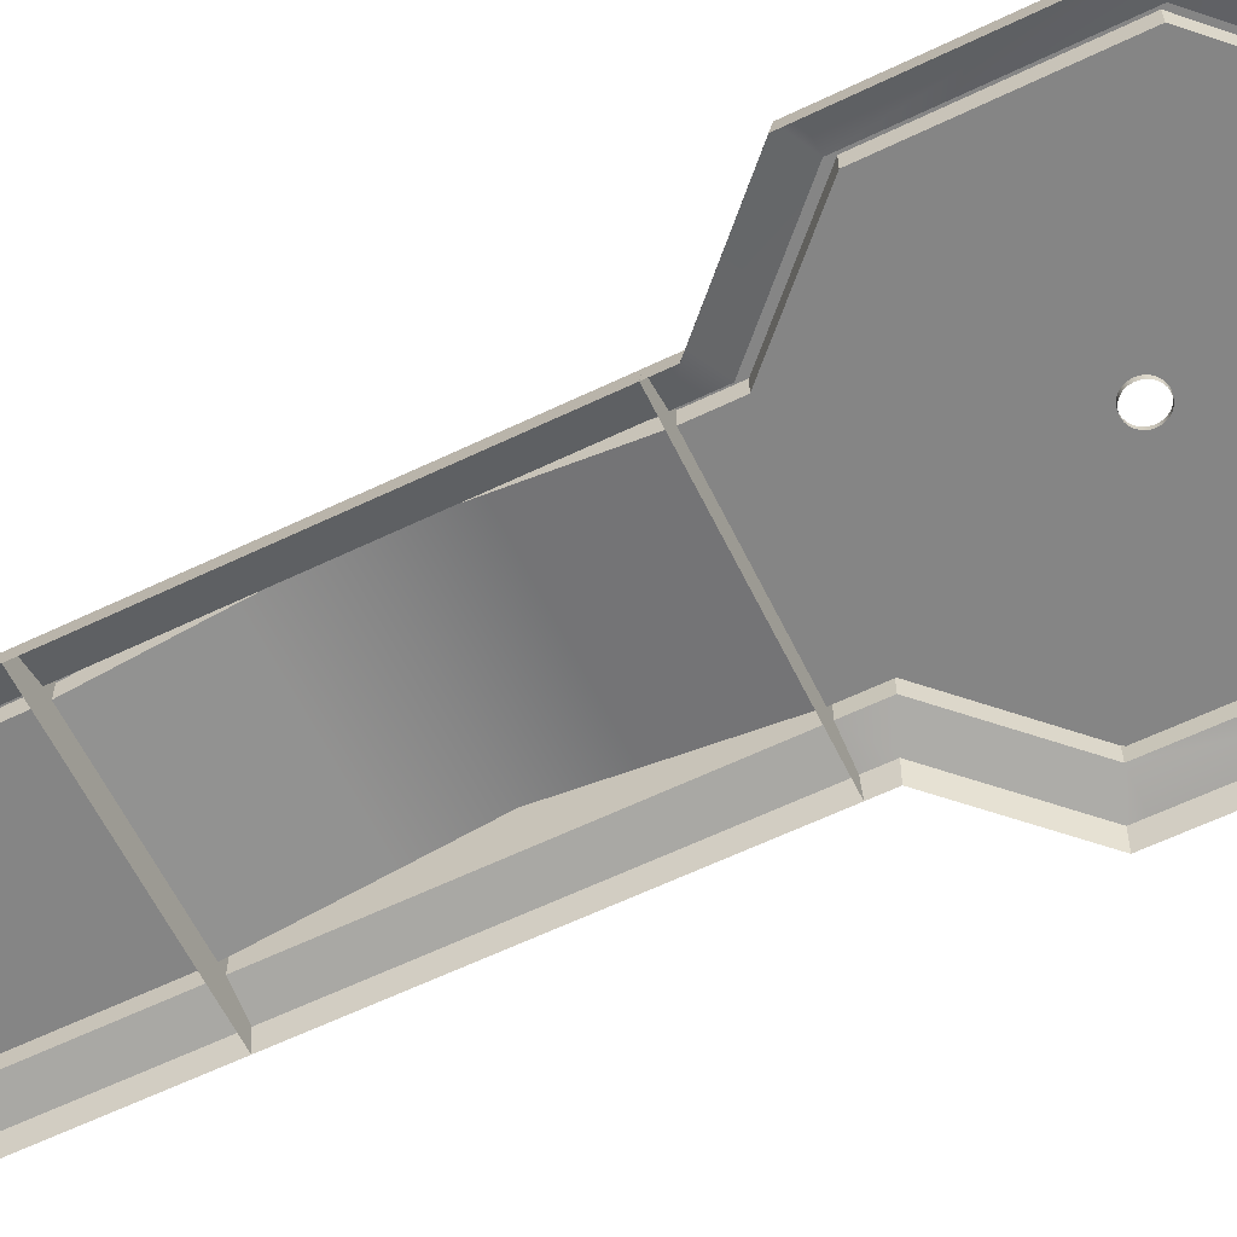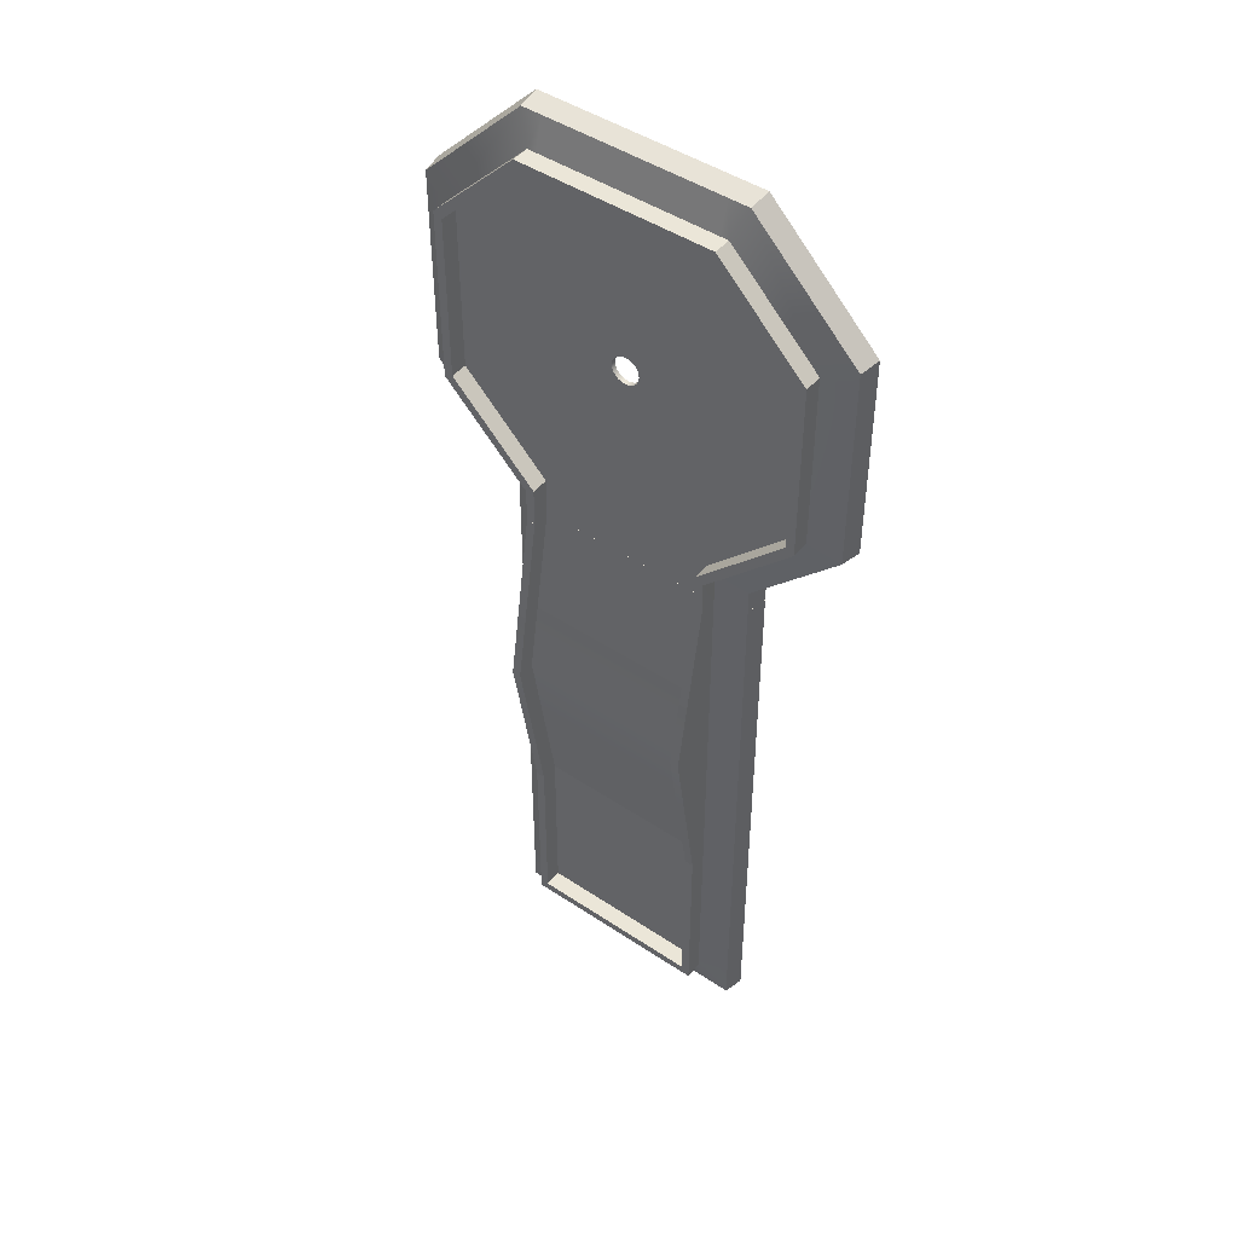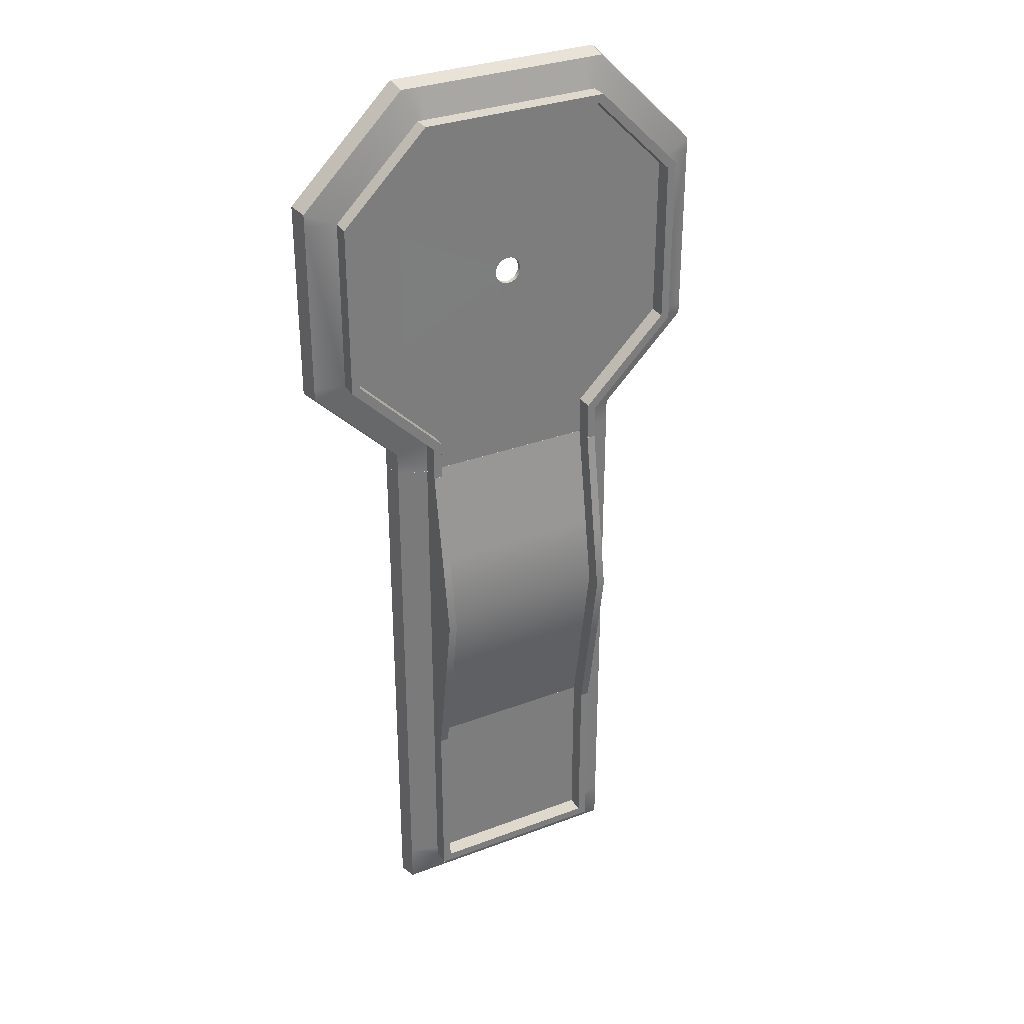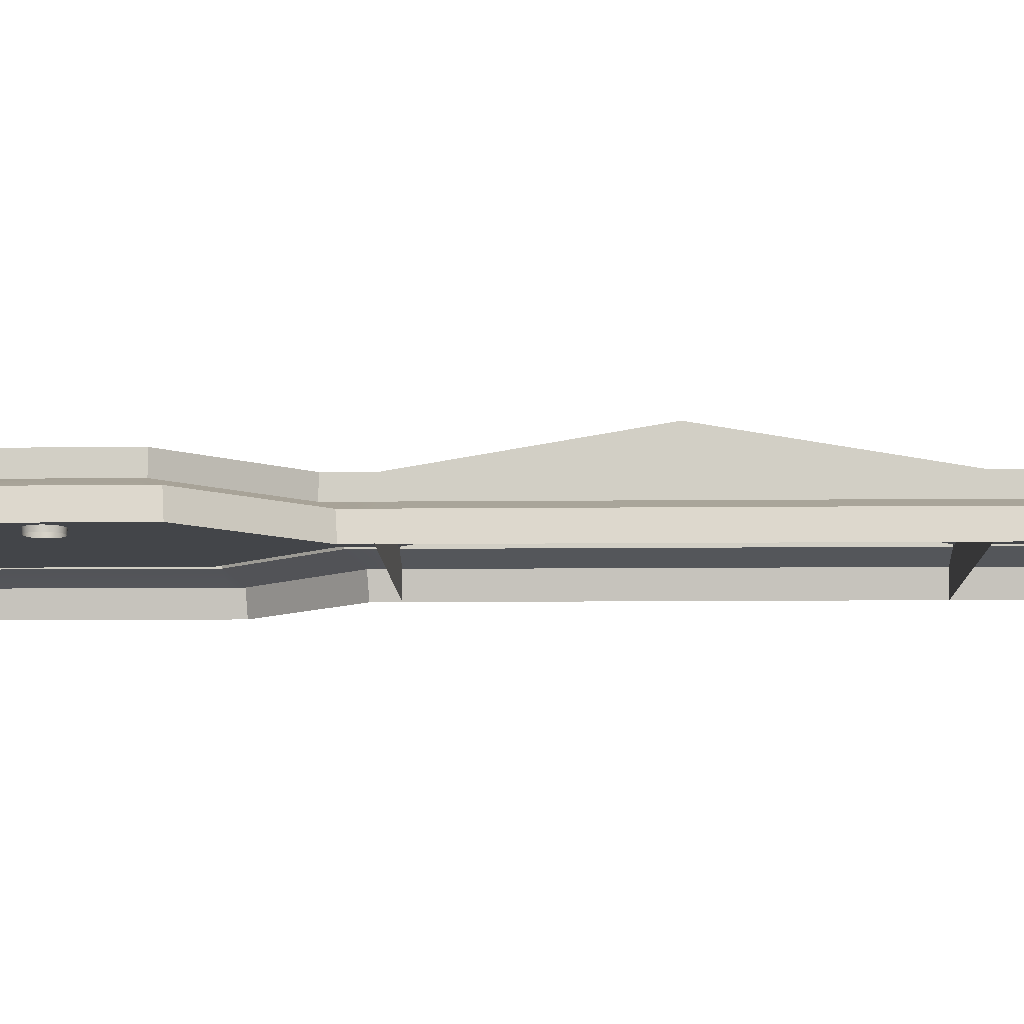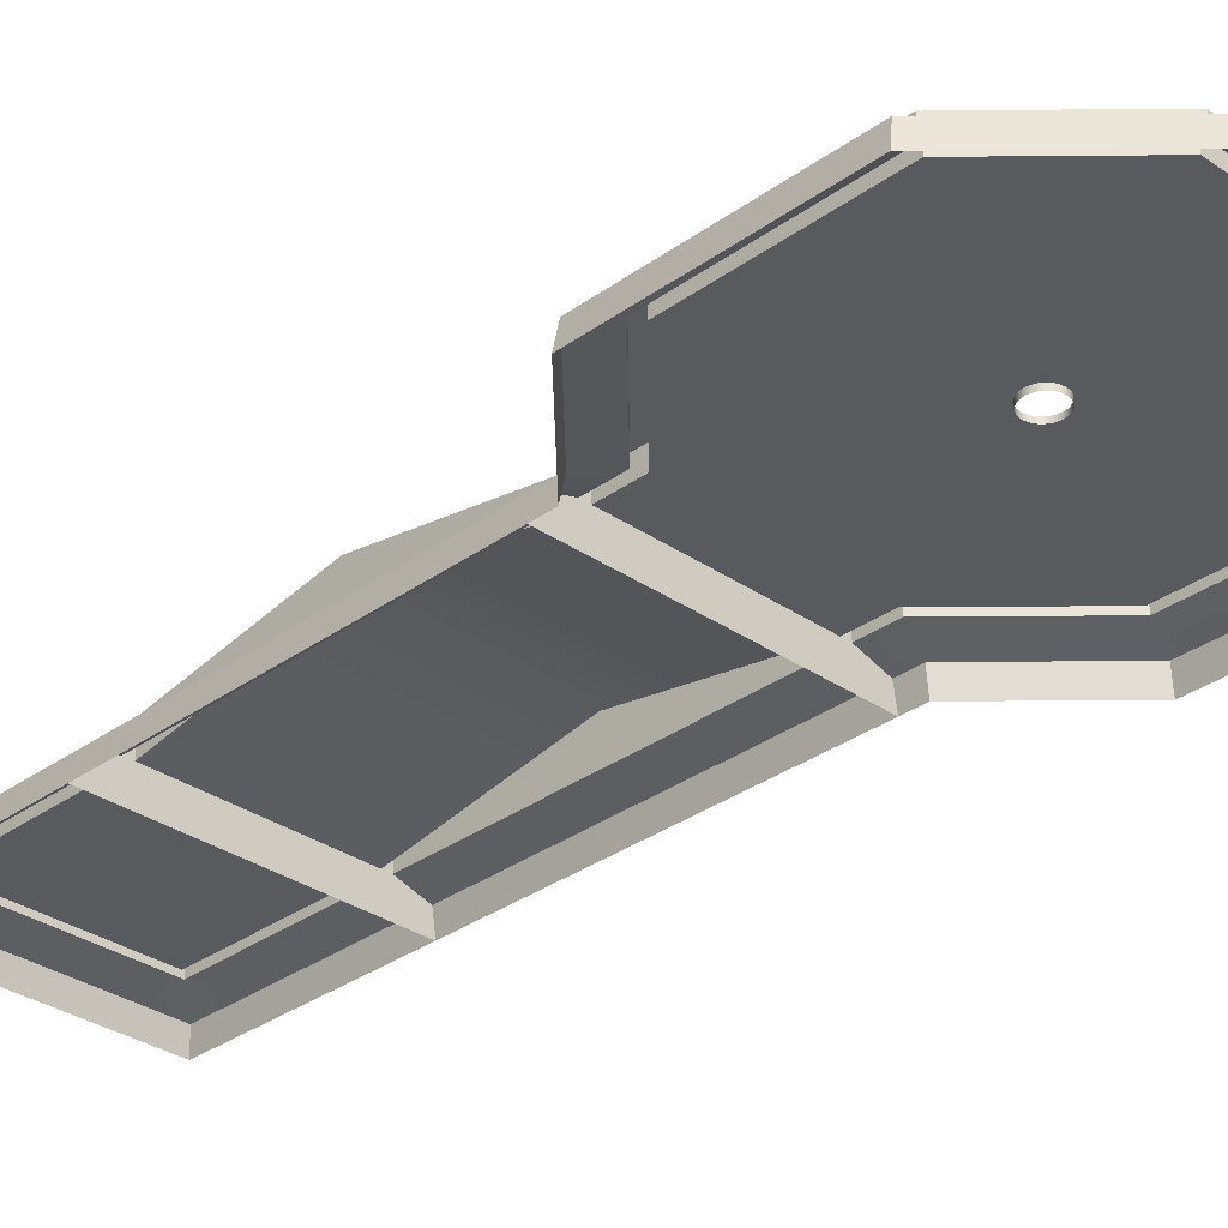
<metadata>
{"format":"obj","ext":"obj","renderer":"f3d","projection":"perspective","resolution":1024,"background":"white","views":[{"elev":-61.7,"azim":-64.0,"up":"+Y"},{"elev":46.2,"azim":-142.6,"up":"+Z"},{"elev":32.2,"azim":152.2,"up":"+Z"},{"elev":-8.8,"azim":91.7,"up":"+Y"},{"elev":-31.5,"azim":-44.3,"up":"+Y"}]}
</metadata>
<code>
o mesh_TrackGrassEnd_Mesh
v -62.51 -149.5 16.13
v -57.51 -149.5 16.13
v -57.51 -139.5 16.13
v -62.51 -139.5 16.13
v -167.5 -149.5 16.13
v -162.5 -149.5 16.13
v -162.5 -139.5 16.13
v -167.5 -139.5 16.13
v -57.51 -149.5 -83.87
v -57.51 -139.5 -83.87
v -62.51 -139.5 -83.87
v -62.51 -149.5 -58.87
v -167.5 -139.5 -83.87
v -167.5 -149.5 -83.87
v -162.5 -149.5 -58.87
v -162.5 -139.5 -83.87
v -167.5 -139.5 -88.87
v -167.5 -149.5 -88.87
v -162.5 -149.5 -88.87
v -162.5 -139.5 -88.87
v -57.51 -149.5 -88.87
v -57.51 -139.5 -88.87
v -62.51 -149.5 -88.87
v -62.51 -139.5 -88.87
v -162.5 -149.5 -83.87
v -62.51 -149.5 -83.87
v -87.51 -149.5 -58.87
v -40.51 -154.5 16.13
v -62.51 -154.5 16.13
v -62.51 -166.5 16.13
v -38.51 -166.5 16.13
v -184.5 -154.5 16.13
v -186.5 -166.5 16.13
v -162.5 -166.5 16.13
v -162.5 -154.5 16.13
v -87.51 -154.5 16.13
v -87.51 -166.5 16.13
v -87.51 -149.5 16.13
v -137.5 -149.5 -83.87
v -137.5 -149.5 -58.87
v -87.51 -149.5 -83.87
v -137.5 -154.5 16.13
v -137.5 -166.5 16.13
v -137.5 -149.5 16.13
v -40.51 -154.5 -83.87
v -38.51 -166.5 -83.87
v -184.5 -154.5 -83.87
v -186.5 -166.5 -83.87
v -184.5 -154.5 -105.9
v -186.5 -166.5 -107.9
v -162.5 -154.5 -105.9
v -162.5 -166.5 -107.9
v -40.51 -154.5 -105.9
v -38.51 -166.5 -107.9
v -62.51 -154.5 -105.9
v -62.51 -166.5 -107.9
f 1 2 3
f 3 4 1
f 5 6 7
f 7 8 5
f 9 10 3
f 3 2 9
f 4 11 12
f 12 1 4
f 5 8 13
f 13 14 5
f 15 16 7
f 7 6 15
f 14 13 17
f 17 18 14
f 19 18 17
f 17 20 19
f 9 21 22
f 22 10 9
f 23 24 22
f 22 21 23
f 23 19 20
f 20 24 23
f 15 25 16
f 11 26 12
f 26 27 12
f 28 29 30
f 30 31 28
f 2 1 29
f 29 28 2
f 32 33 34
f 34 35 32
f 5 32 35
f 35 6 5
f 36 37 30
f 30 29 36
f 38 36 29
f 29 1 38
f 39 40 27
f 27 41 39
f 42 43 37
f 37 36 42
f 44 42 36
f 36 38 44
f 39 25 40
f 35 34 43
f 43 42 35
f 6 35 42
f 42 44 6
f 10 11 4
f 4 3 10
f 38 1 12
f 12 27 38
f 8 7 16
f 16 13 8
f 9 2 28
f 28 45 9
f 46 45 28
f 28 31 46
f 14 47 32
f 32 5 14
f 47 48 33
f 33 32 47
f 6 44 40
f 40 15 6
f 44 38 27
f 27 40 44
f 47 14 18
f 18 49 47
f 48 47 49
f 49 50 48
f 17 13 16
f 51 49 18
f 18 19 51
f 52 50 49
f 49 51 52
f 17 16 20
f 45 53 21
f 21 9 45
f 46 54 53
f 53 45 46
f 22 11 10
f 55 23 21
f 21 53 55
f 56 55 53
f 53 54 56
f 22 24 11
f 51 19 23
f 23 55 51
f 52 51 55
f 55 56 52
f 11 24 20
f 20 16 11
f 39 41 11
f 11 16 39
f 25 15 40
f 26 41 27
f 16 25 39
f 41 26 11
o mesh_TrackGrassHill_04_Mesh.001
v -57.51 -149.5 155.9
v -57.51 -139.5 155.9
v -57.51 -139.5 215.9
v -57.51 -149.5 215.9
v -62.51 -132.8 115.9
v -62.51 -139.5 155.9
v -62.51 -129.5 155.9
v -62.51 -122.8 115.9
v -62.51 -149.5 215.9
v -62.51 -139.5 215.9
v -167.5 -149.5 155.9
v -167.5 -139.5 155.9
v -167.5 -139.5 115.9
v -167.5 -149.5 115.9
v -167.5 -149.5 215.9
v -162.5 -149.5 215.9
v -162.5 -139.5 215.9
v -167.5 -139.5 215.9
v -162.5 -139.5 155.9
v -57.51 -149.5 115.9
v -57.51 -139.5 115.9
v -162.5 -132.8 115.9
v -162.5 -122.8 115.9
v -162.5 -129.5 155.9
v -57.51 -129.5 155.9
v -167.5 -129.5 155.9
v -167.5 -122.8 115.9
v -57.51 -122.8 115.9
v -57.51 -149.5 75.95
v -57.51 -149.5 15.95
v -57.51 -139.5 15.95
v -57.51 -139.5 75.95
v -62.51 -129.5 75.95
v -62.51 -139.5 75.95
v -62.51 -149.5 15.95
v -62.51 -139.5 15.95
v -167.5 -149.5 75.95
v -167.5 -139.5 75.95
v -167.5 -149.5 15.95
v -167.5 -139.5 15.95
v -162.5 -139.5 15.95
v -162.5 -149.5 15.95
v -162.5 -139.5 75.95
v -162.5 -129.5 75.95
v -57.51 -129.5 75.95
v -167.5 -129.5 75.95
v -112.5 -132.8 115.9
v -112.5 -139.5 155.9
v -112.5 -149.5 215.9
v -40.51 -154.5 215.9
v -38.51 -166.5 115.9
v -40.51 -154.5 115.9
v -38.51 -166.5 215.9
v -184.3 -154.4 215.9
v -186.5 -166.5 115.9
v -186.5 -166.5 215.9
v -184.5 -154.5 215.9
v -184.5 -154.5 115.9
v -184.2 -154.5 215.9
v -162.5 -154.5 215.9
v -162.5 -166.5 215.9
v -62.51 -154.5 215.9
v -62.51 -166.5 215.9
v -112.5 -139.5 75.95
v -112.5 -149.5 15.95
v -40.51 -154.5 15.95
v -38.51 -166.5 15.95
v -184.3 -154.4 15.95
v -184.5 -154.5 15.95
v -186.5 -166.5 15.95
v -162.5 -154.5 15.95
v -184.2 -154.5 15.95
v -162.5 -166.5 15.95
v -62.51 -154.5 15.95
v -62.51 -166.5 15.95
f 57 58 59
f 59 60 57
f 61 62 63
f 63 64 61
f 65 60 59
f 59 66 65
f 67 68 69
f 69 70 67
f 71 72 73
f 73 74 71
f 72 75 73
f 76 77 58
f 58 57 76
f 62 66 63
f 67 71 74
f 74 68 67
f 78 79 80
f 80 75 78
f 58 81 59
f 82 83 69
f 69 68 82
f 75 80 73
f 77 84 81
f 81 58 77
f 62 65 66
f 74 82 68
f 85 86 87
f 87 88 85
f 61 64 89
f 89 90 61
f 91 92 87
f 87 86 91
f 93 70 69
f 69 94 93
f 95 96 97
f 97 98 95
f 98 97 99
f 76 85 88
f 88 77 76
f 90 89 92
f 93 94 96
f 96 95 93
f 78 99 100
f 100 79 78
f 88 87 101
f 102 94 69
f 69 83 102
f 99 97 100
f 77 88 101
f 101 84 77
f 90 92 91
f 96 94 102
f 81 63 66
f 66 59 81
f 103 104 62
f 62 61 103
f 83 82 80
f 80 79 83
f 84 64 63
f 63 81 84
f 72 105 104
f 104 75 72
f 74 73 80
f 80 82 74
f 106 57 60
f 107 108 106
f 106 109 107
f 110 71 67
f 111 112 113
f 113 114 111
f 110 115 116
f 71 110 116
f 71 116 72
f 117 116 115
f 115 113 112
f 117 115 112
f 118 106 60
f 60 65 118
f 119 109 106
f 106 118 119
f 116 105 72
f 119 118 116
f 116 117 119
f 78 75 104
f 104 103 78
f 65 62 104
f 104 105 65
f 108 76 57
f 57 106 108
f 114 113 110
f 70 114 110
f 67 70 110
f 110 113 115
f 118 65 105
f 105 116 118
f 101 87 92
f 92 89 101
f 103 61 90
f 90 120 103
f 83 79 100
f 100 102 83
f 84 101 89
f 89 64 84
f 98 99 120
f 120 121 98
f 96 102 100
f 100 97 96
f 122 86 85
f 107 123 122
f 122 108 107
f 124 93 95
f 111 114 125
f 125 126 111
f 95 98 127
f 127 128 124
f 95 127 124
f 126 125 128
f 129 126 128
f 129 128 127
f 130 91 86
f 86 122 130
f 131 130 122
f 122 123 131
f 127 98 121
f 131 129 127
f 127 130 131
f 78 103 120
f 120 99 78
f 91 121 120
f 120 90 91
f 108 122 85
f 85 76 108
f 124 125 114
f 124 114 70
f 93 124 70
f 124 128 125
f 130 127 121
f 121 91 130
o mesh_TrackGrassHole_03_Mesh.002
v -12.51 -149.5 288.5
v -12.51 -139.5 288.5
v -62.51 -139.5 238.5
v -62.51 -149.5 238.5
v -57.51 -139.5 236
v -7.505 -139.5 286
v -57.5 -149.5 236
v -7.503 -149.5 286
v -12.51 -149.5 383.5
v -12.51 -139.5 383.5
v -7.505 -139.5 386
v -7.504 -149.5 386
v -62.51 -139.5 216
v -62.51 -149.5 216
v -60.01 -139.5 431
v -57.51 -139.5 436
v -57.5 -149.5 436
v -212.5 -149.5 288.5
v -162.5 -149.5 238.5
v -162.5 -139.5 238.5
v -212.5 -139.5 288.5
v -167.5 -139.5 236
v -217.5 -139.5 286
v -217.5 -149.5 286
v -167.5 -149.5 236
v -212.5 -149.5 383.5
v -212.5 -139.5 383.5
v -217.5 -139.5 386
v -217.5 -149.5 386
v -162.5 -149.5 216
v -162.5 -139.5 216
v -167.5 -139.5 436
v -165 -139.5 431
v -167.5 -149.5 436
v -60.01 -149.5 431
v -165 -149.5 431
v -62.51 -149.5 436
v -162.5 -149.5 436
v -73.47 -149.5 398.5
v -151.5 -149.5 398.5
v -45.01 -149.5 370
v -45.01 -149.5 302
v -96.86 -149.5 248.8
v -180 -149.5 370
v -180 -149.5 302
v -128.2 -149.5 248.8
v -120.5 -149.5 336
v -120.2 -149.5 338.1
v -119.4 -149.5 340
v -118.2 -149.5 341.6
v -116.5 -149.5 342.9
v -114.6 -149.5 343.7
v -112.5 -149.5 344
v -110.4 -149.5 343.7
v -108.5 -149.5 342.9
v -106.8 -149.5 341.6
v -105.6 -149.5 340
v -104.8 -149.5 338.1
v -104.5 -149.5 336
v -104.8 -149.5 333.9
v -105.6 -149.5 332
v -106.8 -149.5 330.3
v -108.5 -149.5 329.1
v -110.4 -149.5 328.3
v -112.5 -149.5 248.8
v -112.5 -149.5 328
v -114.6 -149.5 328.3
v -116.5 -149.5 329.1
v -118.2 -149.5 330.3
v -119.4 -149.5 332
v -120.2 -149.5 333.9
v -167.5 -149.5 216
v -167.5 -139.5 216
v -57.51 -149.5 216
v -57.51 -139.5 216
v -120.1 -152 338
v -120.4 -152 336
v -119.3 -152 339.9
v -118.1 -152 341.6
v -116.4 -152 342.8
v -114.5 -152 343.6
v -112.5 -152 343.9
v -110.5 -152 343.6
v -108.6 -152 342.8
v -106.9 -152 341.6
v -105.7 -152 339.9
v -104.9 -152 338
v -104.6 -152 336
v -104.9 -152 334
v -105.7 -152 332.1
v -106.9 -152 330.4
v -108.6 -152 329.2
v -110.5 -152 328.4
v -112.5 -152 328.1
v -114.5 -152 328.4
v -116.4 -152 329.2
v -118.1 -152 330.4
v -119.3 -152 332.1
v -120.1 -152 334
v -112.5 -149.5 238.5
v -112.5 -149.5 216
v -184.5 -154.5 228.9
v -234.5 -154.5 278.9
v -186.5 -166.5 228.1
v -236.5 -166.5 278.1
v -234.5 -154.5 386
v -234.5 -154.5 286
v -236.5 -166.5 386
v -236.5 -166.5 286
v -234.5 -154.5 393
v -174.5 -154.5 453
v -236.5 -166.5 393.9
v -175.4 -166.5 455
v 9.499 -154.5 278.9
v -40.5 -154.5 228.9
v 11.5 -166.5 278.1
v -38.5 -166.5 228.1
v 9.494 -154.5 386
v 9.494 -154.5 286
v 11.49 -166.5 386
v 11.49 -166.5 286
v -50.46 -154.5 453
v 9.5 -154.5 393
v -49.63 -166.5 455
v 11.5 -166.5 393.9
v -62.51 -154.5 453
v -62.51 -149.5 436
v -162.5 -154.5 453
v -62.51 -166.5 455
v -162.5 -166.5 455
v -184.5 -154.5 216
v -186.5 -166.5 216
v -40.51 -154.5 216
v -38.51 -166.5 216
v -62.51 -154.5 216
v -62.51 -166.5 216
v -162.5 -154.5 216
v -162.5 -166.5 216
f 132 133 134
f 134 135 132
f 136 134 133
f 133 137 136
f 138 136 137
f 137 139 138
f 133 132 140
f 140 141 133
f 133 141 142
f 142 137 133
f 139 137 142
f 142 143 139
f 144 145 135
f 135 134 144
f 141 146 147
f 147 142 141
f 143 142 147
f 147 148 143
f 149 150 151
f 151 152 149
f 153 154 152
f 152 151 153
f 155 154 153
f 153 156 155
f 157 149 152
f 152 158 157
f 159 158 152
f 152 154 159
f 160 159 154
f 154 155 160
f 150 161 162
f 162 151 150
f 159 163 164
f 164 158 159
f 165 163 159
f 159 160 165
f 141 140 166
f 166 146 141
f 157 158 164
f 164 167 157
f 168 169 148
f 148 147 168
f 146 164 163
f 163 147 146
f 167 166 170
f 170 171 167
f 166 140 172
f 172 170 166
f 140 132 173
f 173 172 140
f 132 135 174
f 174 173 132
f 167 171 175
f 175 157 167
f 157 175 176
f 176 149 157
f 149 176 177
f 177 150 149
f 178 175 179
f 179 175 180
f 180 175 171
f 171 181 180
f 181 171 182
f 182 171 183
f 183 171 170
f 170 184 183
f 184 170 185
f 185 170 186
f 186 170 172
f 172 187 186
f 187 172 188
f 188 172 189
f 189 172 173
f 173 190 189
f 190 173 191
f 191 173 192
f 192 173 174
f 174 193 192
f 193 174 194
f 194 174 195
f 195 174 196
f 196 197 195
f 197 177 198
f 198 177 199
f 199 177 176
f 176 200 199
f 200 176 201
f 201 176 202
f 202 176 175
f 175 178 202
f 203 156 153
f 153 204 203
f 161 203 204
f 204 162 161
f 138 205 206
f 206 136 138
f 205 145 144
f 144 206 205
f 196 177 197
f 163 165 169
f 147 163 169
f 169 168 147
f 136 206 144
f 144 134 136
f 162 204 153
f 153 151 162
f 164 146 166
f 166 167 164
f 178 179 207
f 207 208 178
f 179 180 209
f 209 207 179
f 180 181 210
f 210 209 180
f 181 182 211
f 211 210 181
f 182 183 212
f 212 211 182
f 183 184 213
f 213 212 183
f 184 185 214
f 214 213 184
f 185 186 215
f 215 214 185
f 186 187 216
f 216 215 186
f 187 188 217
f 217 216 187
f 188 189 218
f 218 217 188
f 189 190 219
f 219 218 189
f 190 191 220
f 220 219 190
f 191 192 221
f 221 220 191
f 192 193 222
f 222 221 192
f 193 194 223
f 223 222 193
f 194 195 224
f 224 223 194
f 195 197 225
f 225 224 195
f 197 198 226
f 226 225 197
f 198 199 227
f 227 226 198
f 199 200 228
f 228 227 199
f 200 201 229
f 229 228 200
f 201 202 230
f 230 229 201
f 202 178 208
f 208 230 202
f 231 232 161
f 161 150 231
f 155 156 233
f 233 234 155
f 234 233 235
f 235 236 234
f 237 160 155
f 155 238 237
f 239 237 238
f 238 240 239
f 234 238 155
f 240 238 234
f 234 236 240
f 160 241 242
f 242 165 160
f 241 243 244
f 244 242 241
f 241 160 237
f 239 243 241
f 241 237 239
f 139 245 246
f 246 138 139
f 245 247 248
f 248 246 245
f 249 250 139
f 139 143 249
f 251 252 250
f 250 249 251
f 245 139 250
f 252 247 245
f 245 250 252
f 143 148 253
f 253 254 143
f 254 253 255
f 255 256 254
f 254 249 143
f 251 249 254
f 254 256 251
f 257 258 169
f 169 259 257
f 260 257 259
f 259 261 260
f 233 156 203
f 203 262 233
f 235 233 262
f 262 263 235
f 205 138 246
f 246 264 205
f 265 264 246
f 246 248 265
f 205 264 266
f 266 145 205
f 264 265 267
f 267 266 264
f 268 262 203
f 203 161 268
f 269 263 262
f 262 268 269
f 266 232 145
f 269 268 266
f 266 267 269
f 259 169 165
f 165 242 259
f 261 259 242
f 242 244 261
f 257 253 148
f 148 258 257
f 260 255 253
f 253 257 260
f 231 196 174
f 174 135 231
f 135 145 232
f 232 231 135
f 231 150 177
f 177 196 231
f 268 161 232
f 232 266 268

</code>
